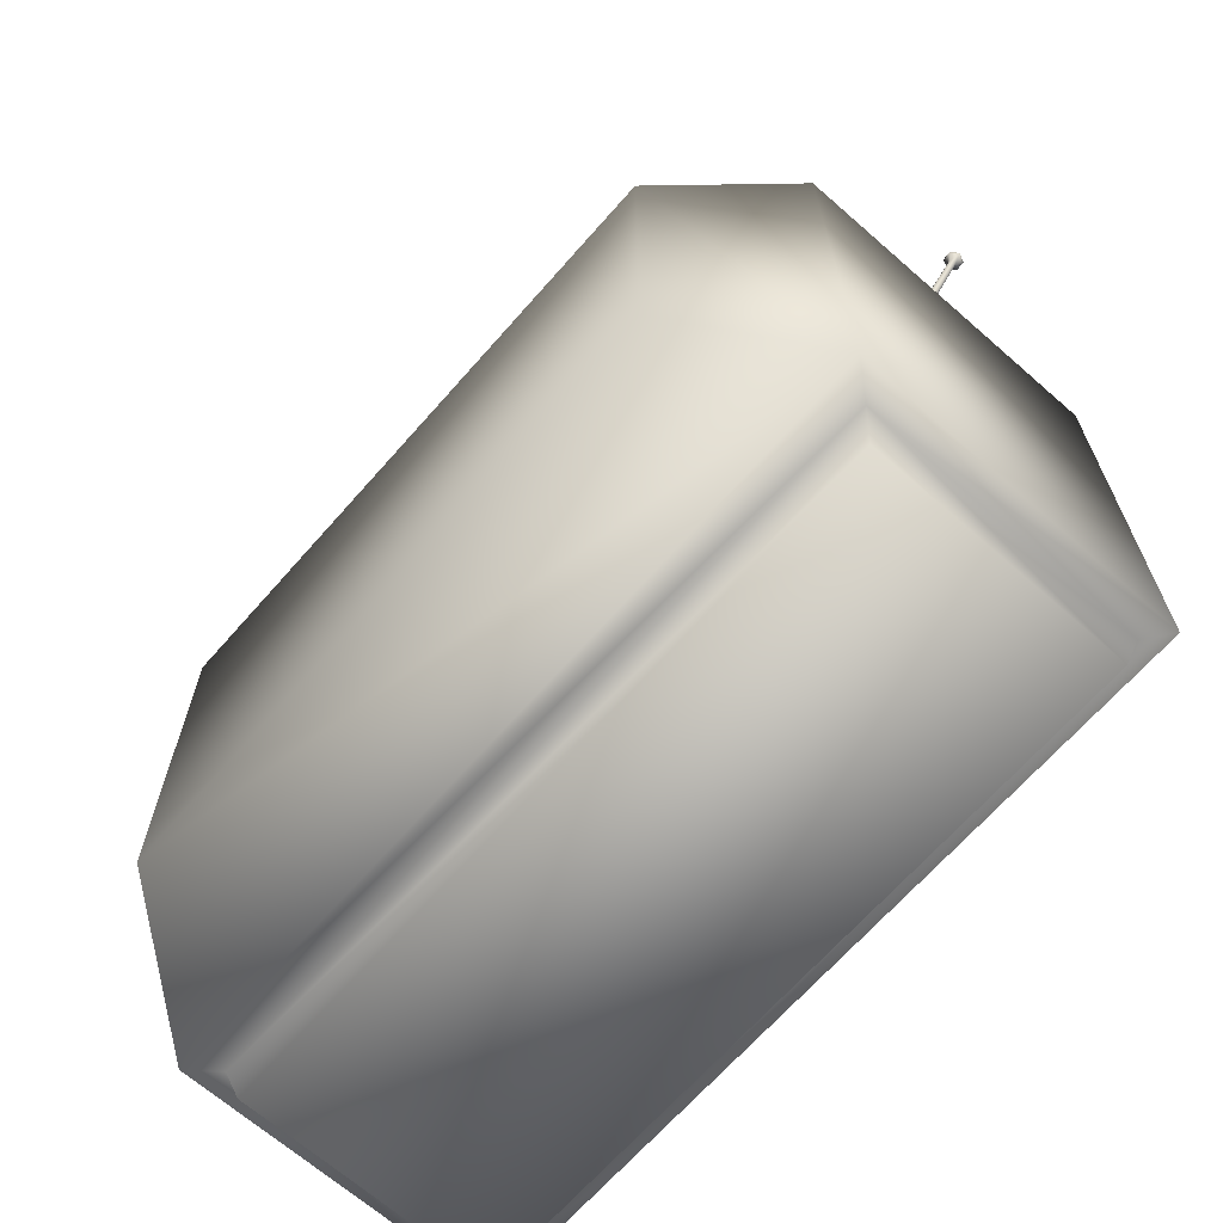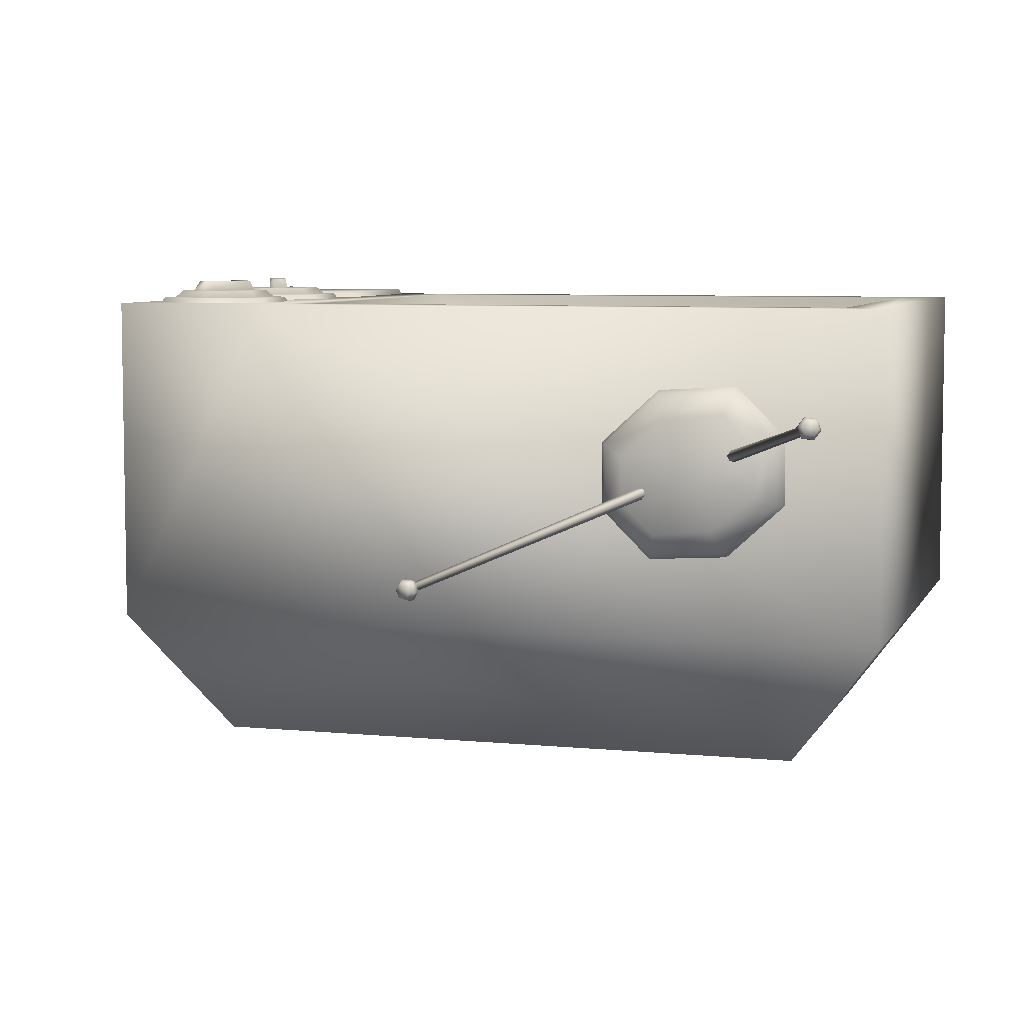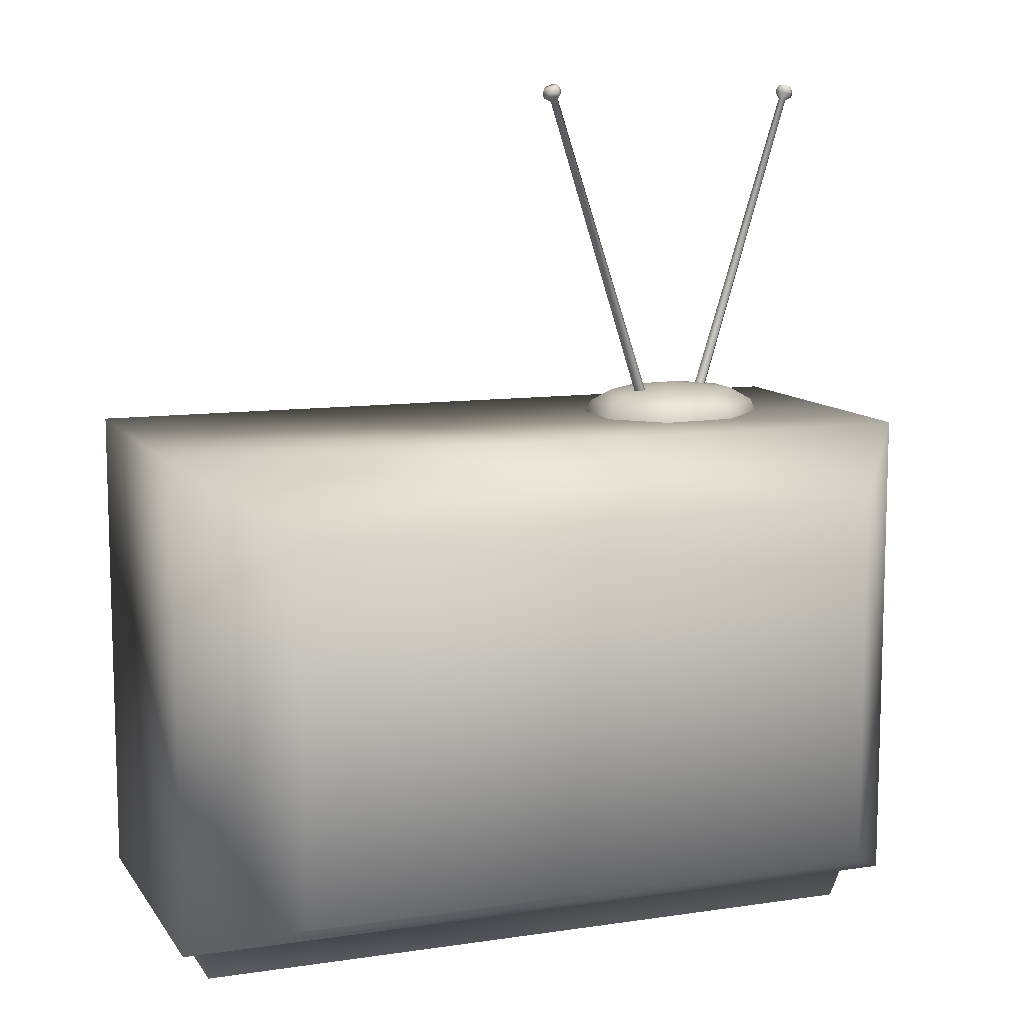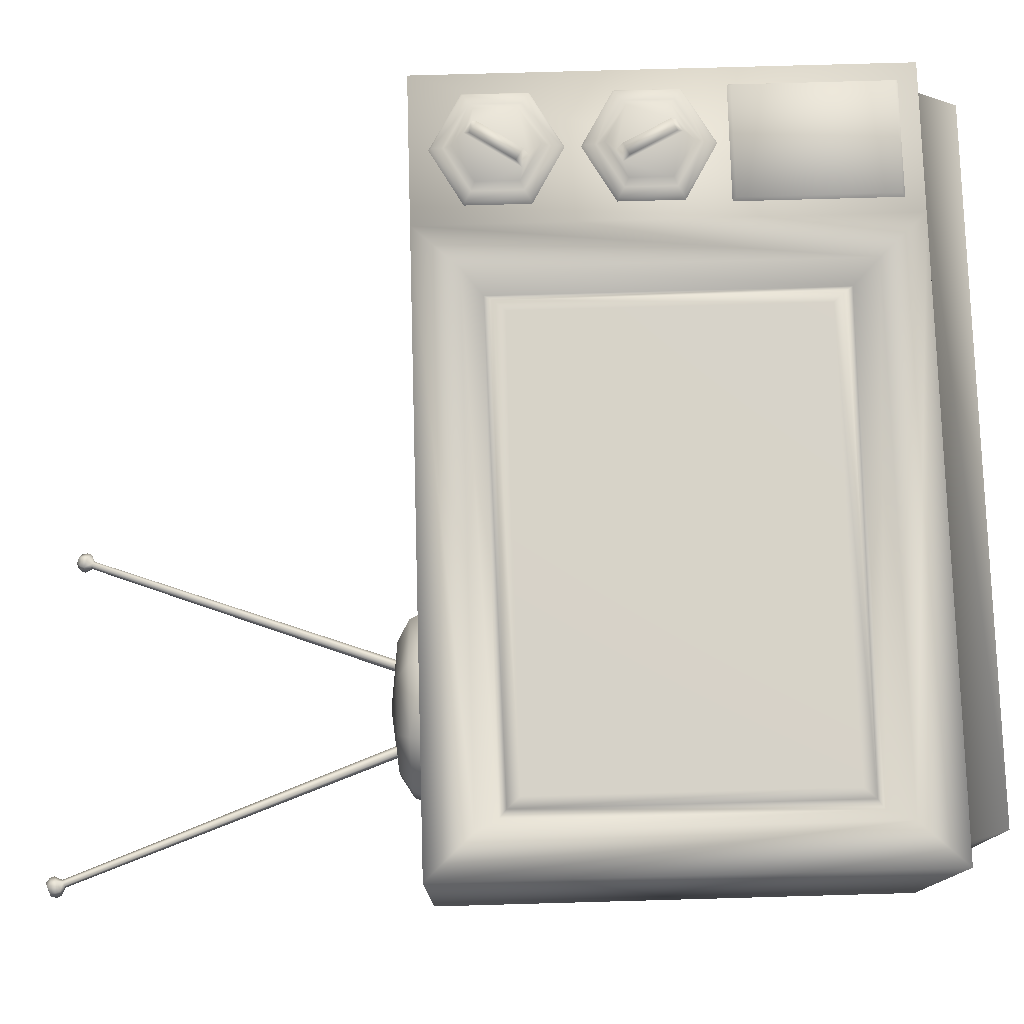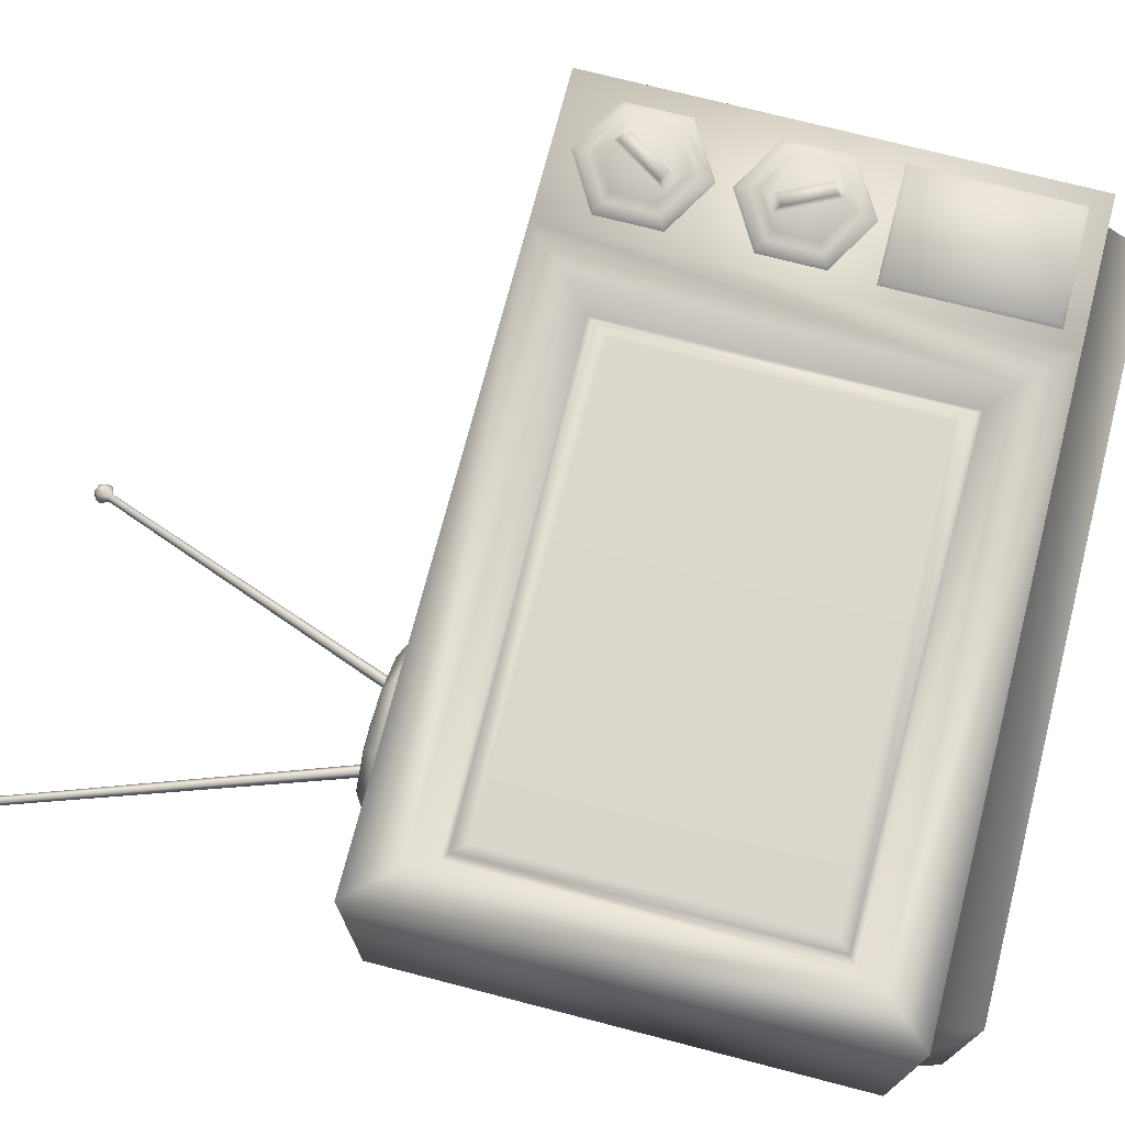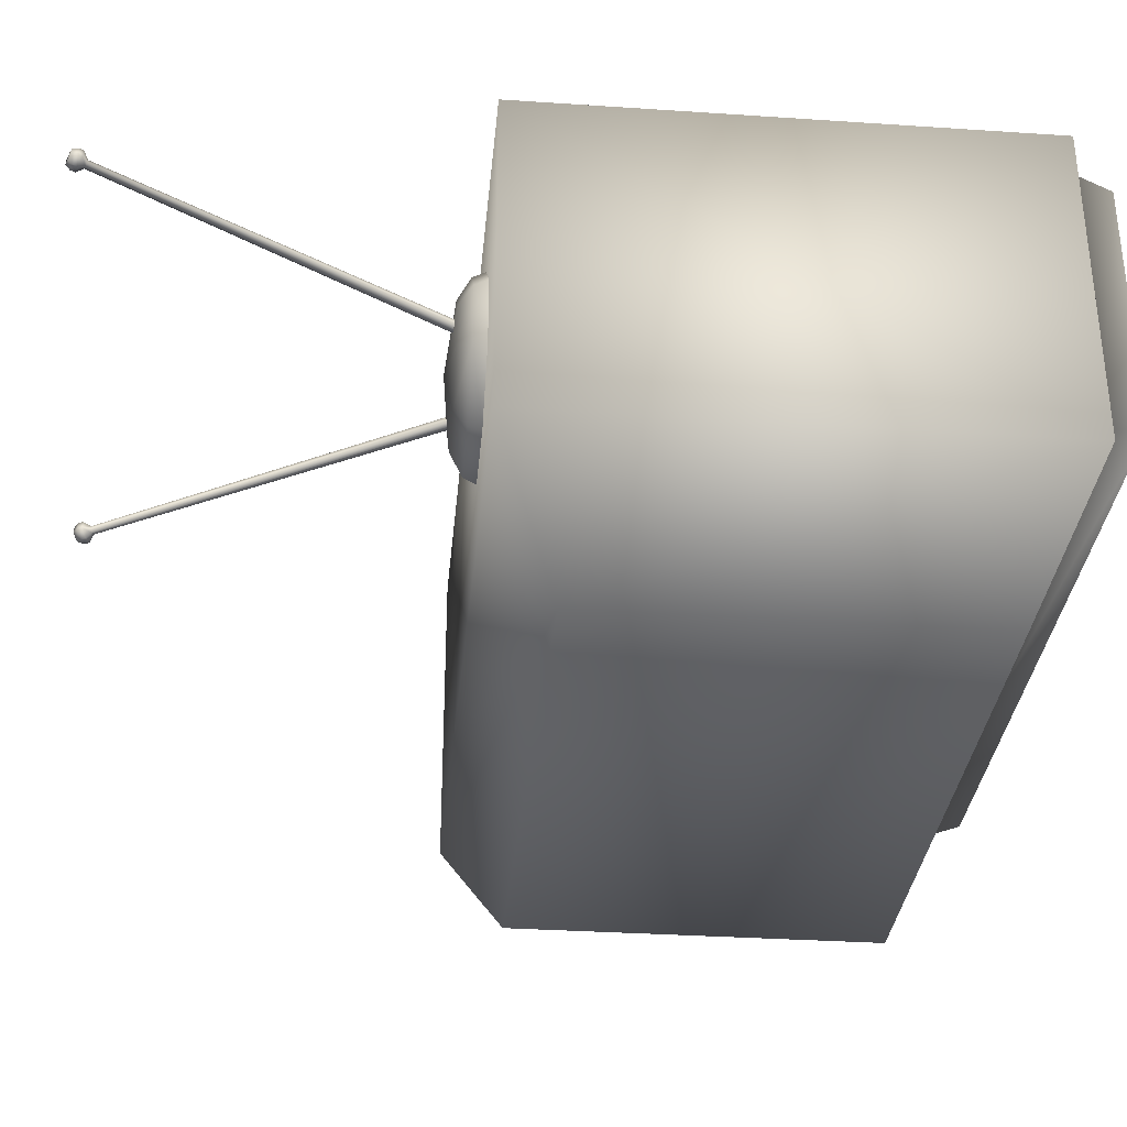
<metadata>
{"format":"obj","ext":"obj","renderer":"f3d","projection":"perspective","resolution":1024,"background":"white","views":[{"elev":-67.3,"azim":-131.3,"up":"+Y"},{"elev":6.5,"azim":-163.5,"up":"+Z"},{"elev":10.4,"azim":159.4,"up":"+Y"},{"elev":77.0,"azim":-91.6,"up":"+Z"},{"elev":72.9,"azim":-75.5,"up":"+Z"},{"elev":-32.8,"azim":-95.3,"up":"+Z"}]}
</metadata>
<code>
o TVBody_Cube
v 1.862 0.2784 0.8448
v 1.862 3.235 0.8448
v 1.599 2.952 0.8448
v 1.599 0.5605 0.8448
v 1.511 2.825 0.5979
v 1.511 0.6881 0.5979
v 1.392 2.696 0.672
v 1.392 0.8166 0.672
v 1.46 2.773 0.6699
v 1.46 0.7398 0.6699
v -0.5296 3.234 -0.6026
v -0.5799 3.384 -0.4442
v -0.2476 3.234 -0.3255
v -0.3953 3.384 -0.2628
v -0.2441 3.234 0.0699
v -0.393 3.384 -0.003963
v -0.5473 3.309 -0.5755
v -0.2792 3.309 -0.312
v -0.2759 3.309 0.06386
v 0.262 5.264 -0.566
v 0.2079 5.284 -0.5746
v -0.5409 3.344 -0.2308
v 0.2094 5.253 -0.5374
v -0.5091 3.332 -0.2257
v 0.2311 5.245 -0.5339
v -0.4957 3.332 -0.1941
v 0.2403 5.245 -0.5124
v -0.5141 3.344 -0.1677
v 0.2277 5.253 -0.4943
v -0.546 3.355 -0.1728
v 0.2059 5.261 -0.4978
v -0.5594 3.355 -0.2043
v 0.1968 5.261 -0.5194
v 0.2848 5.264 -0.5124
v 0.2534 5.284 -0.4674
v 0.1993 5.304 -0.4761
v 0.1765 5.304 -0.5297
v 0.272 5.29 -0.5702
v 0.2179 5.309 -0.5789
v 0.2947 5.29 -0.5166
v 0.2634 5.309 -0.4717
v 0.2093 5.329 -0.4803
v 0.1865 5.329 -0.5339
v 0.2739 5.323 -0.5621
v 0.2351 5.337 -0.5683
v 0.2902 5.323 -0.5236
v 0.2677 5.337 -0.4914
v 0.2289 5.351 -0.4976
v 0.2126 5.351 -0.5361
v -1.862 0.2784 -1.073
v -1.862 3.235 -1.073
v -1.862 0.2784 0.8448
v -1.862 3.235 0.8448
v -1.599 2.952 0.8448
v -1.599 0.5605 0.8448
v -1.511 2.825 0.5979
v -1.511 0.6881 0.5979
v -1.392 2.696 0.672
v -1.392 0.8166 0.672
v -1.46 2.773 0.6699
v -1.46 0.7398 0.6699
v -0.7789 3.43 -0.09994
v -0.9807 3.234 -0.5755
v -0.911 3.384 -0.4112
v -1.314 3.234 -0.2698
v -1.165 3.384 -0.1959
v -1.31 3.234 0.1256
v -1.162 3.384 0.06288
v -1.028 3.234 0.4027
v -0.9779 3.384 0.2443
v -0.577 3.234 0.3756
v -0.6467 3.384 0.2113
v -0.9708 3.309 -0.552
v -1.282 3.309 -0.2637
v -1.279 3.309 0.1121
v -1.01 3.309 0.3756
v -0.587 3.309 0.3522
v -1.837 5.264 0.3251
v -1.806 5.284 0.2801
v -1.038 3.344 -0.01964
v -1.78 5.253 0.307
v -1.057 3.332 0.006808
v -1.793 5.245 0.3251
v -1.043 3.332 0.03836
v -1.784 5.245 0.3466
v -1.011 3.344 0.04346
v -1.762 5.253 0.3501
v -0.993 3.355 0.01701
v -1.749 5.261 0.3321
v -1.006 3.355 -0.01454
v -1.758 5.261 0.3105
v -1.814 5.264 0.3787
v -1.76 5.284 0.3873
v -1.729 5.304 0.3424
v -1.752 5.304 0.2888
v -1.847 5.29 0.3293
v -1.816 5.309 0.2844
v -1.824 5.29 0.3829
v -1.77 5.309 0.3916
v -1.739 5.329 0.3466
v -1.762 5.329 0.293
v -1.843 5.323 0.3363
v -1.82 5.337 0.3041
v -1.826 5.323 0.3748
v -1.788 5.337 0.381
v -1.765 5.351 0.3488
v -1.781 5.351 0.3103
v 2.781 0.2784 -1.073
v 2.781 3.235 -1.073
v 2.781 0.2784 0.8448
v 2.781 3.235 0.8448
v -1.308 0.6308 -1.815
v -1.308 2.882 -1.815
v 2.228 0.6308 -1.815
v 2.228 2.882 -1.815
v -1.716 0.2784 0.7302
v -1.716 0.2784 -0.9012
v 2.646 0.2784 0.7302
v 2.646 0.2784 -0.9012
v -1.65 0.03034 0.6721
v -1.65 0.03034 -0.843
v 2.58 0.03034 0.6721
v 2.58 0.03034 -0.843
v 2.315 3.137 0.8192
v 2.315 3.104 0.874
v 2.669 2.933 0.8192
v 2.639 2.916 0.874
v 2.669 2.525 0.8192
v 2.639 2.542 0.874
v 2.315 2.321 0.8192
v 2.315 2.354 0.874
v 1.961 2.525 0.8192
v 1.991 2.542 0.874
v 1.961 2.933 0.8192
v 1.991 2.916 0.874
v 2.315 3.035 0.8762
v 2.58 2.882 0.8762
v 2.58 2.576 0.8762
v 2.315 2.423 0.8762
v 2.05 2.576 0.8762
v 2.05 2.882 0.8762
v 2.315 2.986 0.9171
v 2.538 2.858 0.9171
v 2.538 2.6 0.9171
v 2.315 2.471 0.9171
v 2.092 2.6 0.9171
v 2.092 2.858 0.9171
v 2.195 2.621 0.9747
v 2.367 2.882 0.9747
v 2.173 2.587 0.9152
v 2.389 2.916 0.9152
v 2.264 2.576 0.9747
v 2.435 2.837 0.9747
v 2.241 2.542 0.9152
v 2.458 2.871 0.9152
v 2.263 2.044 0.9152
v 2.44 1.691 0.9152
v 2.282 2.007 0.9747
v 2.422 1.728 0.9747
v 2.19 2.007 0.9152
v 2.367 1.654 0.9152
v 2.209 1.97 0.9747
v 2.349 1.691 0.9747
v 2.092 1.72 0.9171
v 2.315 1.591 0.9171
v 2.538 1.72 0.9171
v 2.538 1.978 0.9171
v 2.315 2.107 0.9171
v 2.092 1.978 0.9171
v 2.05 1.696 0.8762
v 2.315 1.543 0.8762
v 2.58 1.696 0.8762
v 2.58 2.002 0.8762
v 2.315 2.155 0.8762
v 2.05 2.002 0.8762
v 1.991 1.662 0.874
v 1.961 1.645 0.8192
v 2.315 1.474 0.874
v 2.315 1.441 0.8192
v 2.639 1.662 0.874
v 2.669 1.645 0.8192
v 2.639 2.036 0.874
v 2.669 2.053 0.8192
v 2.315 2.224 0.874
v 2.315 2.257 0.8192
v 1.991 2.036 0.874
v 1.961 2.053 0.8192
v 1.972 0.4153 0.8778
v 1.972 1.365 0.8778
v 1.949 0.3825 0.8248
v 1.949 1.397 0.8248
v 2.659 0.4153 0.8778
v 2.659 1.365 0.8778
v 2.683 0.3825 0.8248
v 2.683 1.397 0.8248
f 54 2 53
f 1 111 2
f 3 6 4
f 108 117 50
f 2 4 1
f 9 8 10
f 55 1 4
f 59 7 58
f 58 9 60
f 60 5 56
f 8 61 10
f 50 114 108
f 56 3 54
f 6 9 10
f 62 12 64
f 64 17 73
f 62 14 12
f 12 18 17
f 62 16 14
f 18 16 19
f 62 72 16
f 19 72 77
f 19 71 15
f 18 15 13
f 11 18 13
f 63 17 11
f 35 42 36
f 29 36 31
f 22 25 24
f 37 39 21
f 29 34 35
f 25 26 24
f 20 39 38
f 23 20 25
f 27 28 26
f 34 38 40
f 23 37 21
f 28 31 30
f 34 41 35
f 25 34 27
f 31 32 30
f 37 42 43
f 31 37 33
f 32 23 22
f 39 49 45
f 39 44 38
f 41 46 47
f 43 48 49
f 40 44 46
f 42 47 48
f 49 47 44
f 61 6 10
f 53 50 52
f 57 54 55
f 109 51 2
f 55 53 52
f 59 60 61
f 57 60 56
f 62 64 66
f 74 64 73
f 62 66 68
f 75 66 74
f 62 68 70
f 75 70 68
f 62 70 72
f 76 72 70
f 71 76 69
f 69 75 67
f 65 75 74
f 63 74 73
f 100 93 94
f 89 93 87
f 82 81 80
f 79 101 95
f 87 92 85
f 84 83 82
f 78 97 79
f 78 81 83
f 84 87 85
f 92 96 78
f 79 91 81
f 86 89 87
f 99 92 93
f 85 78 83
f 90 89 88
f 101 94 95
f 91 94 89
f 90 81 91
f 97 107 101
f 102 97 96
f 99 104 98
f 101 106 100
f 104 96 98
f 106 99 100
f 102 105 103
f 108 111 110
f 57 4 6
f 112 115 114
f 108 115 109
f 50 113 112
f 109 113 51
f 120 118 116
f 52 117 116
f 110 119 108
f 123 120 121
f 119 121 117
f 118 123 119
f 117 120 116
f 116 118 1
f 125 126 124
f 127 128 126
f 129 130 128
f 131 132 130
f 132 135 134
f 134 125 124
f 125 141 136
f 125 137 127
f 131 140 133
f 127 138 129
f 135 140 141
f 131 138 139
f 141 146 147
f 139 144 145
f 137 142 143
f 136 147 142
f 139 146 140
f 137 144 138
f 146 150 147
f 148 151 150
f 155 152 154
f 152 149 148
f 150 152 148
f 155 149 153
f 146 154 150
f 145 144 154
f 154 144 155
f 143 155 144
f 143 151 155
f 147 151 142
f 150 151 147
f 161 160 164
f 164 160 169
f 168 160 156
f 168 156 167
f 157 167 156
f 166 167 157
f 165 157 161
f 160 158 156
f 161 159 163
f 159 162 163
f 157 158 159
f 162 161 163
f 165 161 164
f 174 167 173
f 171 166 165
f 175 164 169
f 175 168 174
f 173 166 172
f 170 165 164
f 180 173 172
f 176 171 170
f 182 174 173
f 180 171 178
f 186 174 184
f 186 170 175
f 177 186 187
f 179 176 177
f 180 179 181
f 182 181 183
f 184 183 185
f 187 184 185
f 189 190 188
f 195 192 194
f 194 188 190
f 191 193 195
f 193 188 192
f 54 3 2
f 1 110 111
f 3 5 6
f 108 119 117
f 2 3 4
f 9 7 8
f 55 52 1
f 59 8 7
f 58 7 9
f 60 9 5
f 8 59 61
f 50 112 114
f 56 5 3
f 6 5 9
f 64 12 17
f 12 14 18
f 18 14 16
f 19 16 72
f 19 77 71
f 18 19 15
f 11 17 18
f 63 73 17
f 35 41 42
f 29 35 36
f 22 23 25
f 37 43 39
f 29 27 34
f 25 27 26
f 20 21 39
f 23 21 20
f 27 29 28
f 34 20 38
f 23 33 37
f 28 29 31
f 34 40 41
f 25 20 34
f 31 33 32
f 37 36 42
f 31 36 37
f 32 33 23
f 39 43 49
f 39 45 44
f 41 40 46
f 43 42 48
f 40 38 44
f 42 41 47
f 44 45 49
f 49 48 47
f 47 46 44
f 61 57 6
f 53 51 50
f 57 56 54
f 53 2 51
f 111 109 2
f 55 54 53
f 59 58 60
f 57 61 60
f 74 66 64
f 75 68 66
f 75 76 70
f 76 77 72
f 71 77 76
f 69 76 75
f 65 67 75
f 63 65 74
f 100 99 93
f 89 94 93
f 82 83 81
f 79 97 101
f 87 93 92
f 84 85 83
f 78 96 97
f 78 79 81
f 84 86 87
f 92 98 96
f 79 95 91
f 86 88 89
f 99 98 92
f 85 92 78
f 90 91 89
f 101 100 94
f 91 95 94
f 90 80 81
f 97 103 107
f 102 103 97
f 99 105 104
f 101 107 106
f 104 102 96
f 106 105 99
f 107 103 105
f 102 104 105
f 105 106 107
f 108 109 111
f 57 55 4
f 112 113 115
f 108 114 115
f 50 51 113
f 109 115 113
f 120 122 118
f 52 50 117
f 110 118 119
f 123 122 120
f 119 123 121
f 118 122 123
f 117 121 120
f 110 1 118
f 52 116 1
f 125 127 126
f 127 129 128
f 129 131 130
f 131 133 132
f 132 133 135
f 134 135 125
f 125 135 141
f 125 136 137
f 131 139 140
f 127 137 138
f 135 133 140
f 131 129 138
f 141 140 146
f 139 138 144
f 137 136 142
f 136 141 147
f 139 145 146
f 137 143 144
f 148 149 151
f 155 153 152
f 152 153 149
f 150 154 152
f 155 151 149
f 146 145 154
f 143 142 151
f 168 169 160
f 165 166 157
f 160 162 158
f 161 157 159
f 159 158 162
f 157 156 158
f 162 160 161
f 174 168 167
f 171 172 166
f 175 170 164
f 175 169 168
f 173 167 166
f 170 171 165
f 180 182 173
f 176 178 171
f 182 184 174
f 180 172 171
f 186 175 174
f 186 176 170
f 177 176 186
f 179 178 176
f 180 178 179
f 182 180 181
f 184 182 183
f 187 186 184
f 189 191 190
f 195 193 192
f 194 192 188
f 191 189 193
f 193 189 188

</code>
